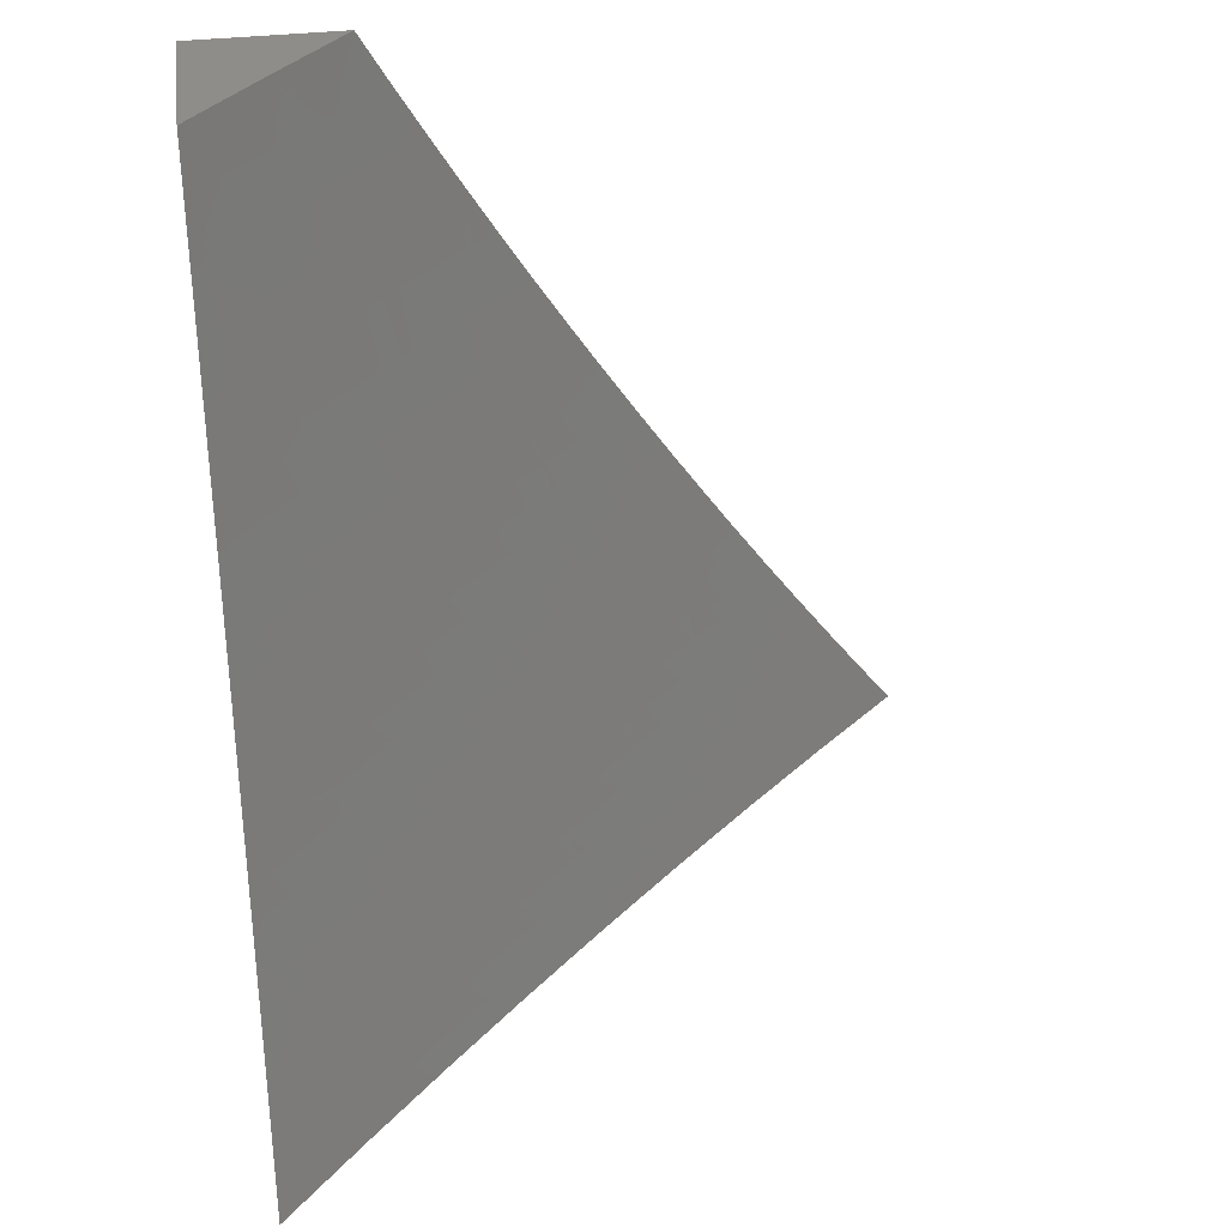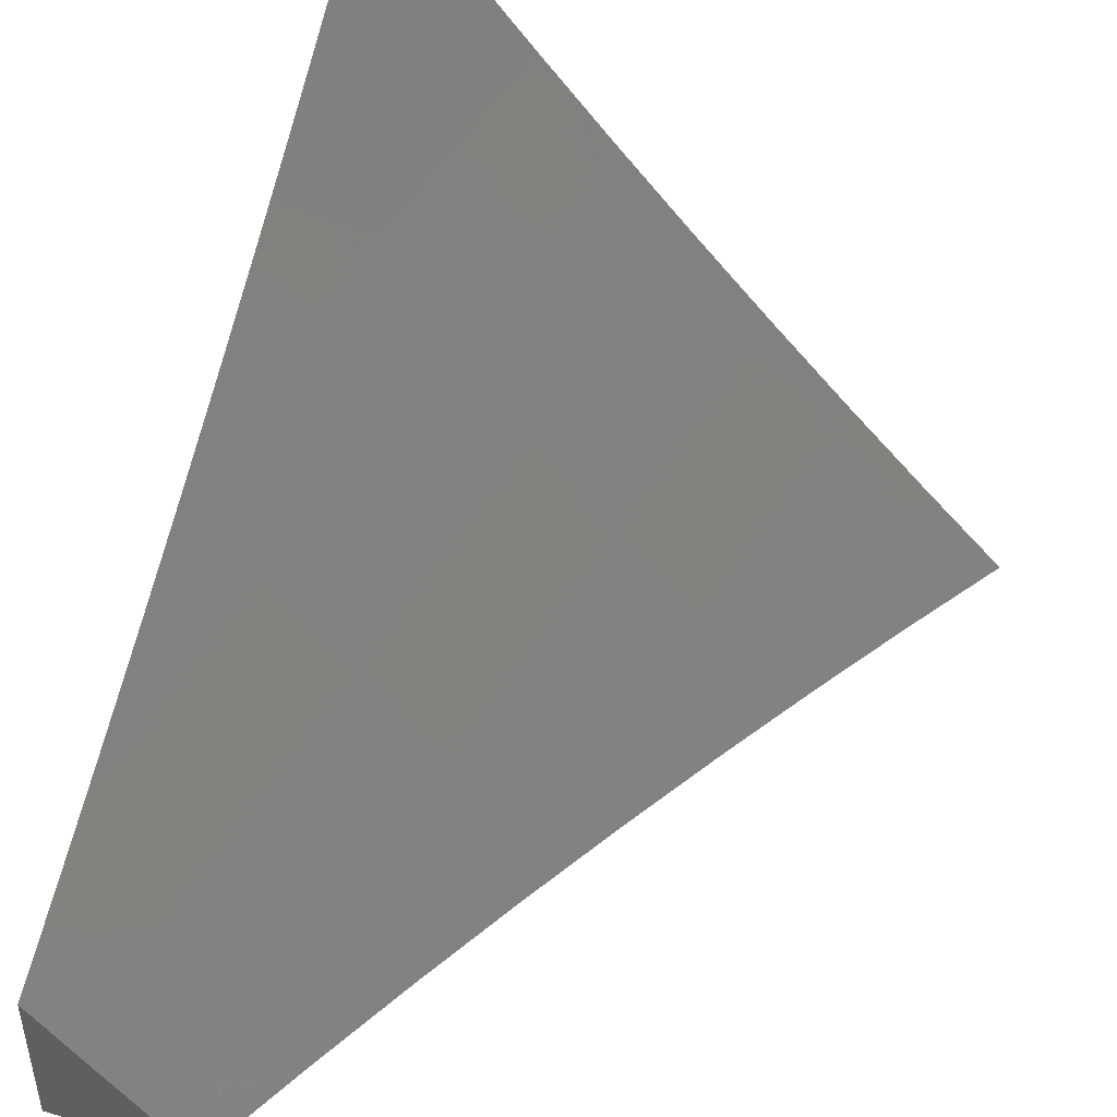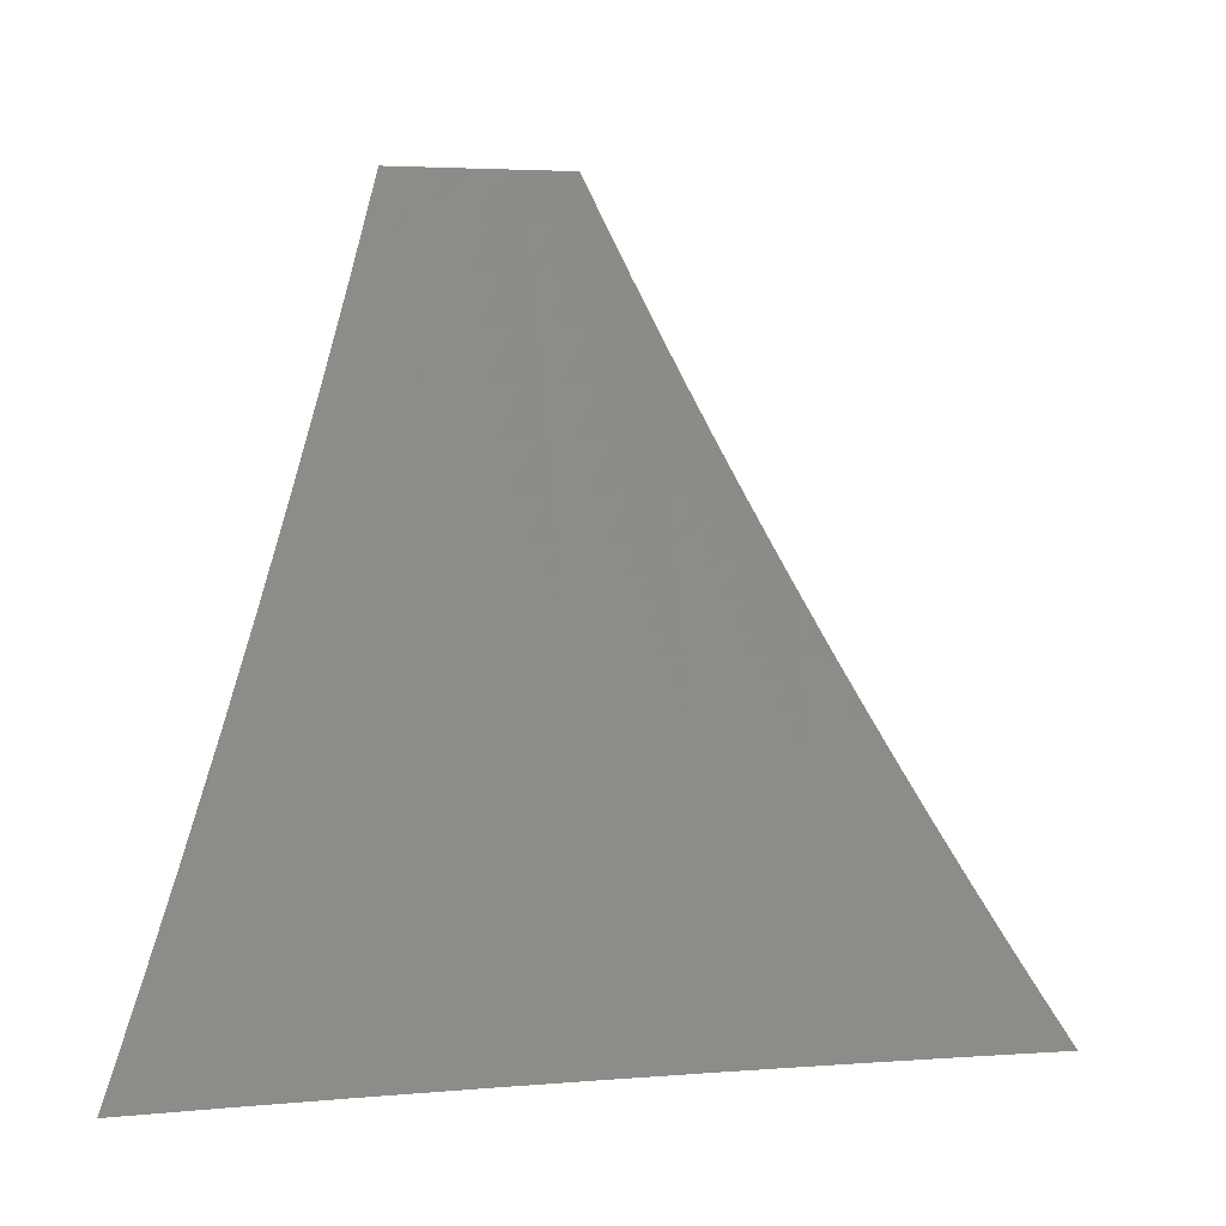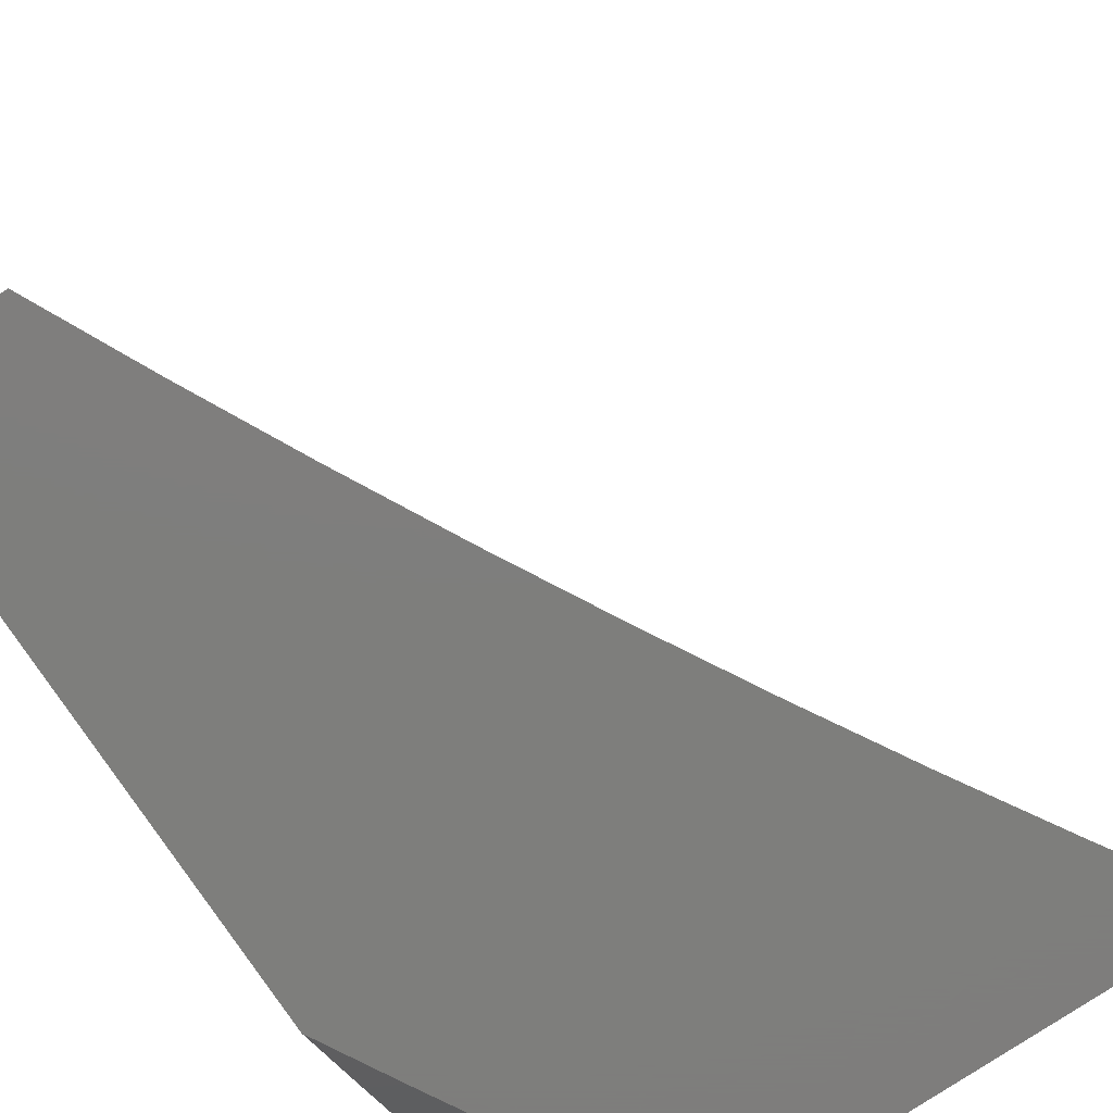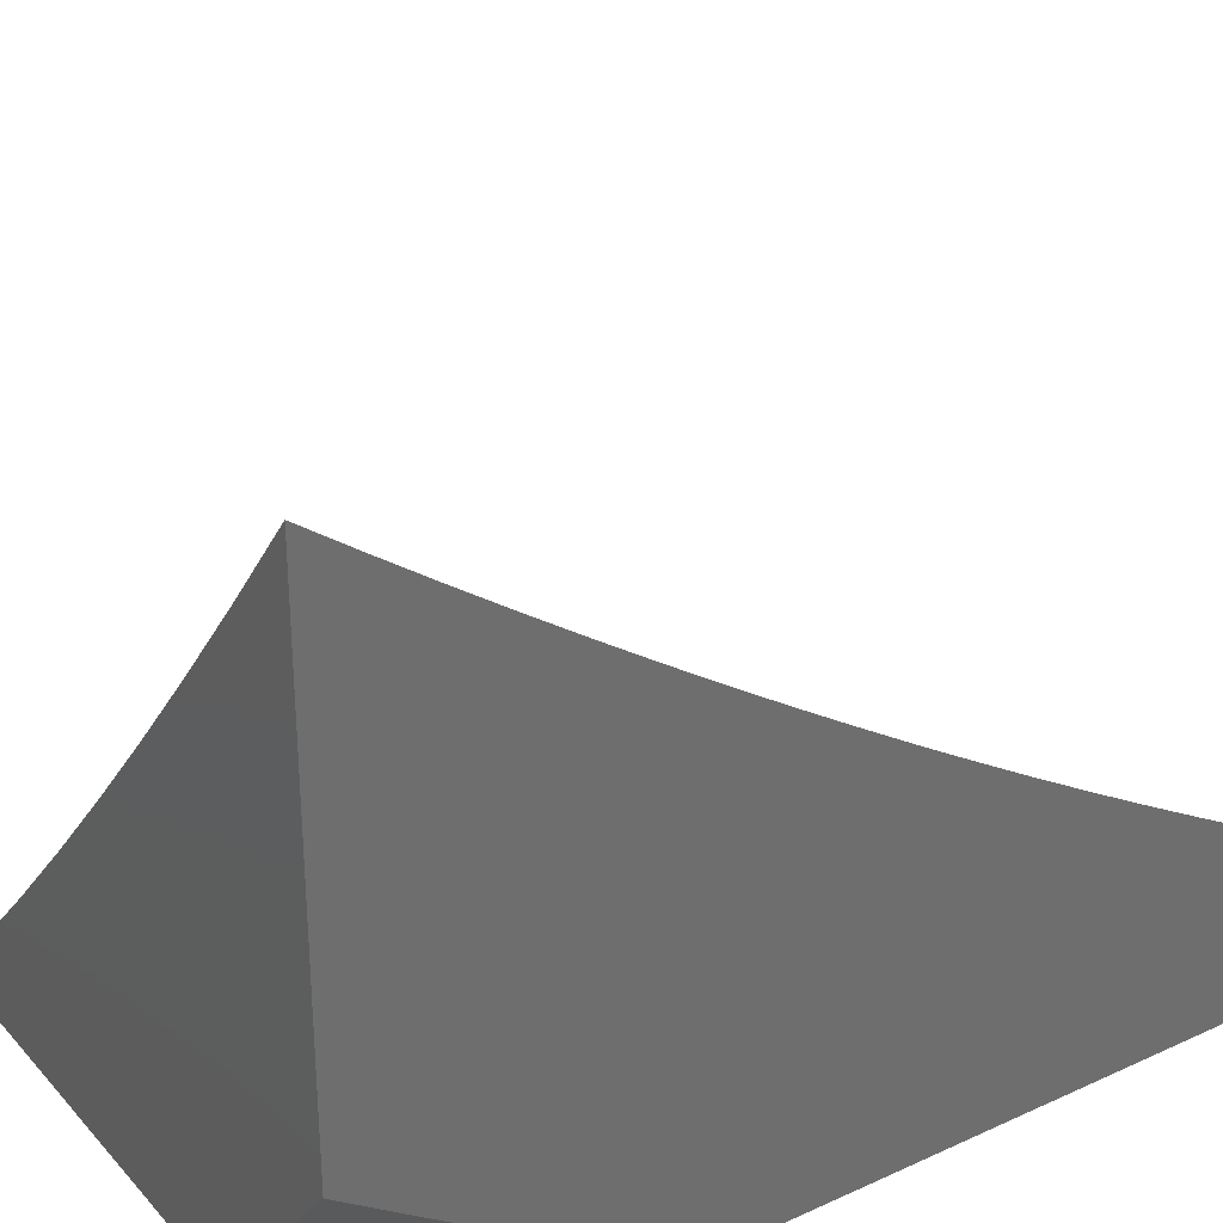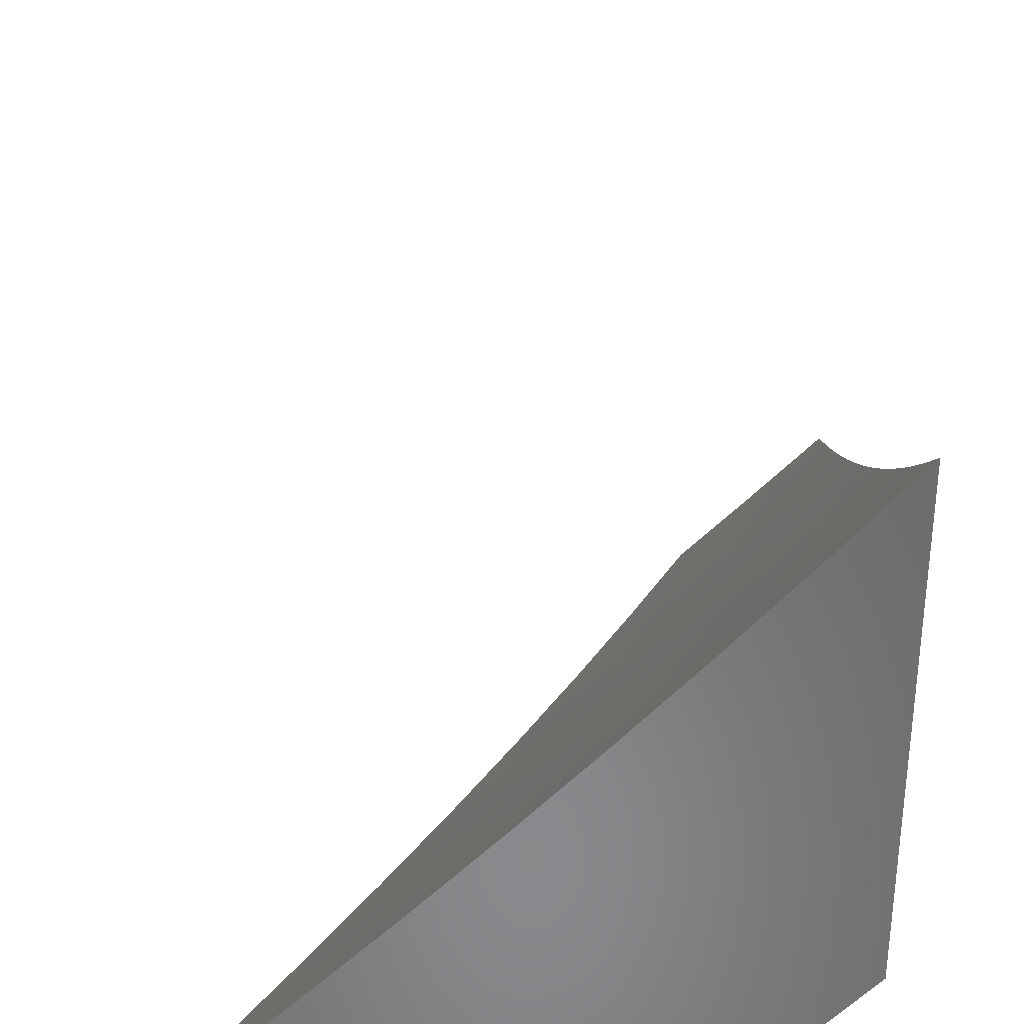
<metadata>
{"format":"stl","ext":"stl","renderer":"f3d","projection":"perspective","resolution":1024,"background":"white","views":[{"elev":41.2,"azim":82.8,"up":"+Z"},{"elev":47.0,"azim":18.4,"up":"+Y"},{"elev":3.8,"azim":116.0,"up":"+Z"},{"elev":-77.9,"azim":33.6,"up":"+Y"},{"elev":29.8,"azim":-123.7,"up":"+Y"},{"elev":34.2,"azim":-178.0,"up":"+Y"}]}
</metadata>
<code>
# stl→obj: 173 verts, 342 faces
v -7.37 -6.904 -5
v -7.381 -6.914 -4.969
v -7.275 -7 -5
v -7.391 -6.923 -4.938
v -7.352 -7 -4.879
v -7.401 -6.933 -4.907
v -7.411 -6.942 -4.876
v -7.495 -6.835 -4.907
v -7.505 -6.844 -4.876
v -7.588 -6.736 -4.907
v -7.599 -6.745 -4.876
v -7.68 -6.636 -4.907
v -7.691 -6.645 -4.876
v -7.77 -6.535 -4.907
v -7.781 -6.543 -4.876
v -7.859 -6.432 -4.907
v -7.87 -6.441 -4.876
v -7.947 -6.328 -4.907
v -7.958 -6.337 -4.876
v -8 -6.283 -4.88
v -8 -6.325 -4.819
v -7.464 -6.807 -5
v -7.475 -6.816 -4.969
v -7.485 -6.826 -4.938
v -7.557 -6.708 -5
v -7.568 -6.718 -4.969
v -7.578 -6.727 -4.938
v -7.648 -6.609 -5
v -7.659 -6.618 -4.969
v -7.67 -6.627 -4.938
v -7.738 -6.508 -5
v -7.749 -6.517 -4.969
v -7.76 -6.526 -4.938
v -7.827 -6.406 -5
v -7.838 -6.414 -4.969
v -7.849 -6.423 -4.938
v -7.914 -6.302 -5
v -7.925 -6.311 -4.969
v -7.936 -6.32 -4.938
v -8 -6.198 -5
v -8 -6.241 -4.94
v -8 -6.366 -4.758
v -7.99 -6.362 -4.783
v -7.979 -6.354 -4.814
v -7.969 -6.345 -4.845
v -7.891 -6.458 -4.814
v -7.881 -6.449 -4.845
v -7.802 -6.561 -4.814
v -7.791 -6.552 -4.845
v -7.711 -6.663 -4.814
v -7.701 -6.654 -4.845
v -7.619 -6.763 -4.814
v -7.609 -6.754 -4.845
v -7.526 -6.863 -4.814
v -7.516 -6.853 -4.845
v -7.431 -6.961 -4.814
v -7.421 -6.951 -4.845
v -8 -6.407 -4.697
v -7.912 -6.475 -4.752
v -7.902 -6.466 -4.783
v -7.823 -6.578 -4.752
v -7.812 -6.57 -4.783
v -7.732 -6.68 -4.752
v -7.721 -6.671 -4.783
v -7.639 -6.781 -4.752
v -7.629 -6.772 -4.783
v -7.545 -6.881 -4.752
v -7.536 -6.872 -4.783
v -7.451 -6.979 -4.752
v -7.441 -6.97 -4.783
v -7.427 -7 -4.757
v -8 -6.448 -4.636
v -7.933 -6.492 -4.69
v -7.922 -6.483 -4.721
v -7.833 -6.587 -4.721
v -7.742 -6.689 -4.721
v -7.649 -6.79 -4.721
v -7.555 -6.89 -4.721
v -7.46 -6.988 -4.721
v -8 -6.487 -4.574
v -7.953 -6.508 -4.628
v -7.943 -6.5 -4.659
v -7.853 -6.604 -4.659
v -7.843 -6.595 -4.69
v -7.762 -6.706 -4.659
v -7.752 -6.698 -4.69
v -7.669 -6.807 -4.659
v -7.659 -6.799 -4.69
v -7.575 -6.907 -4.659
v -7.565 -6.899 -4.69
v -7.47 -6.997 -4.69
v -8 -6.526 -4.511
v -7.973 -6.524 -4.565
v -7.963 -6.516 -4.596
v -7.873 -6.62 -4.596
v -7.863 -6.612 -4.628
v -7.781 -6.723 -4.596
v -7.771 -6.715 -4.628
v -7.688 -6.824 -4.596
v -7.679 -6.816 -4.628
v -7.594 -6.925 -4.596
v -7.584 -6.916 -4.628
v -7.5 -7 -4.633
v -8 -6.565 -4.448
v -7.993 -6.54 -4.503
v -7.983 -6.532 -4.534
v -7.892 -6.637 -4.534
v -7.883 -6.628 -4.565
v -7.801 -6.74 -4.534
v -7.791 -6.731 -4.565
v -7.707 -6.841 -4.534
v -7.698 -6.833 -4.565
v -7.613 -6.942 -4.534
v -7.603 -6.933 -4.565
v -7.571 -7 -4.509
v -8 -6.603 -4.385
v -7.921 -6.661 -4.44
v -7.912 -6.653 -4.471
v -7.902 -6.645 -4.503
v -7.94 -6.677 -4.377
v -8 -6.641 -4.322
v -7.959 -6.692 -4.315
v -8 -6.678 -4.258
v -7.977 -6.707 -4.252
v -8 -6.714 -4.194
v -7.995 -6.723 -4.189
v -8 -6.75 -4.13
v -7.902 -6.827 -4.189
v -7.92 -6.842 -4.126
v -7.825 -6.945 -4.126
v -7.842 -6.96 -4.063
v -7.772 -7 -4.129
v -7.835 -7 -4
v -7.918 -6.91 -4
v -7.937 -6.857 -4.063
v -8 -6.82 -4
v -8 -6.785 -4.065
v -7.808 -6.93 -4.189
v -7.707 -7 -4.257
v -7.79 -6.914 -4.252
v -7.772 -6.899 -4.315
v -7.866 -6.796 -4.315
v -7.848 -6.78 -4.377
v -7.659 -6.984 -4.377
v -7.64 -7 -4.383
v -7.641 -6.967 -4.44
v -7.631 -6.959 -4.471
v -7.622 -6.95 -4.503
v -7.717 -6.85 -4.503
v -7.726 -6.858 -4.471
v -7.81 -6.748 -4.503
v -7.736 -6.866 -4.44
v -7.82 -6.756 -4.471
v -7.754 -6.883 -4.377
v -7.829 -6.764 -4.44
v -7.884 -6.812 -4.252
v -8 -6.83 -4.914
v -8 -6.771 -5
v -7.98 -6.854 -4.914
v -7.901 -6.886 -5
v -7.93 -6.912 -4.914
v -7.88 -6.969 -4.914
v -7.908 -6.994 -4.827
v -7.902 -7 -4.828
v -7.952 -7 -4.741
v -7.801 -7 -5
v -7.852 -7 -4.914
v -8 -7 -4.654
v -7.986 -6.961 -4.741
v -7.959 -6.936 -4.827
v -8 -6.944 -4.741
v -8 -6.888 -4.828
v -8 -7 -4
f 1 2 3
f 3 2 4
f 3 4 5
f 5 4 6
f 5 6 7
f 7 6 8
f 7 8 9
f 9 8 10
f 9 10 11
f 11 10 12
f 11 12 13
f 13 12 14
f 13 14 15
f 15 14 16
f 15 16 17
f 17 16 18
f 17 18 19
f 19 18 20
f 19 20 21
f 1 22 2
f 2 22 23
f 2 23 4
f 4 23 24
f 4 24 6
f 6 24 8
f 22 25 23
f 23 25 26
f 23 26 24
f 24 26 27
f 24 27 8
f 8 27 10
f 25 28 26
f 26 28 29
f 26 29 27
f 27 29 30
f 27 30 10
f 10 30 12
f 28 31 29
f 29 31 32
f 29 32 30
f 30 32 33
f 30 33 12
f 12 33 14
f 31 34 32
f 32 34 35
f 32 35 33
f 33 35 36
f 33 36 14
f 14 36 16
f 34 37 35
f 35 37 38
f 35 38 36
f 36 38 39
f 36 39 16
f 16 39 18
f 37 40 38
f 38 40 41
f 38 41 39
f 39 41 20
f 39 20 18
f 42 43 21
f 21 43 44
f 21 44 45
f 45 44 46
f 45 46 47
f 47 46 48
f 47 48 49
f 49 48 50
f 49 50 51
f 51 50 52
f 51 52 53
f 53 52 54
f 53 54 55
f 55 54 56
f 55 56 57
f 57 56 5
f 57 5 7
f 42 58 43
f 43 58 59
f 43 59 60
f 60 59 61
f 60 61 62
f 62 61 63
f 62 63 64
f 64 63 65
f 64 65 66
f 66 65 67
f 66 67 68
f 68 67 69
f 68 69 70
f 70 69 71
f 70 71 56
f 56 71 5
f 72 73 58
f 58 73 74
f 58 74 59
f 59 74 75
f 59 75 61
f 61 75 76
f 61 76 63
f 63 76 77
f 63 77 65
f 65 77 78
f 65 78 67
f 67 78 79
f 67 79 69
f 69 79 71
f 80 81 72
f 72 81 82
f 72 82 73
f 73 82 83
f 73 83 84
f 84 83 85
f 84 85 86
f 86 85 87
f 86 87 88
f 88 87 89
f 88 89 90
f 90 89 91
f 90 91 78
f 78 91 79
f 92 93 80
f 80 93 94
f 80 94 81
f 81 94 95
f 81 95 96
f 96 95 97
f 96 97 98
f 98 97 99
f 98 99 100
f 100 99 101
f 100 101 102
f 102 101 103
f 102 103 89
f 89 103 91
f 104 105 92
f 92 105 106
f 92 106 93
f 93 106 107
f 93 107 108
f 108 107 109
f 108 109 110
f 110 109 111
f 110 111 112
f 112 111 113
f 112 113 114
f 114 113 115
f 114 115 103
f 116 117 104
f 104 117 118
f 104 118 105
f 105 118 119
f 105 119 106
f 106 119 107
f 117 116 120
f 120 116 121
f 120 121 122
f 122 121 123
f 122 123 124
f 124 123 125
f 124 125 126
f 126 125 127
f 126 127 128
f 128 127 129
f 128 129 130
f 130 129 131
f 130 131 132
f 132 131 133
f 133 131 134
f 134 131 135
f 134 135 136
f 136 135 137
f 137 135 129
f 137 129 127
f 130 132 138
f 138 132 139
f 138 139 140
f 140 139 141
f 140 141 142
f 142 141 143
f 142 143 120
f 120 143 117
f 141 139 144
f 144 139 145
f 144 145 146
f 146 145 115
f 146 115 147
f 147 115 148
f 147 148 149
f 149 148 111
f 149 111 109
f 103 71 91
f 91 71 79
f 55 57 9
f 9 57 7
f 68 70 54
f 54 70 56
f 53 55 11
f 11 55 9
f 66 68 52
f 52 68 54
f 88 90 77
f 77 90 78
f 114 103 101
f 100 102 87
f 87 102 89
f 148 115 113
f 112 114 99
f 99 114 101
f 111 148 113
f 146 147 150
f 150 147 149
f 150 149 151
f 151 149 109
f 151 109 107
f 144 146 152
f 152 146 150
f 152 150 153
f 153 150 151
f 153 151 119
f 119 151 107
f 51 53 13
f 13 53 11
f 64 66 50
f 50 66 52
f 86 88 76
f 76 88 77
f 98 100 85
f 85 100 87
f 110 112 97
f 97 112 99
f 141 144 154
f 154 144 152
f 154 152 155
f 155 152 153
f 155 153 118
f 118 153 119
f 143 141 154
f 143 154 155
f 128 130 138
f 138 140 156
f 156 140 142
f 156 142 122
f 122 142 120
f 129 135 131
f 49 51 15
f 15 51 13
f 62 64 48
f 48 64 50
f 84 86 75
f 75 86 76
f 96 98 83
f 83 98 85
f 108 110 95
f 95 110 97
f 117 143 155
f 117 155 118
f 138 156 128
f 128 156 124
f 128 124 126
f 124 156 122
f 47 49 17
f 17 49 15
f 60 62 46
f 46 62 48
f 73 84 74
f 74 84 75
f 81 96 82
f 82 96 83
f 93 108 94
f 94 108 95
f 45 47 19
f 19 47 17
f 43 60 44
f 44 60 46
f 21 45 19
f 157 158 159
f 159 158 160
f 159 160 161
f 161 160 162
f 161 162 163
f 163 162 164
f 163 164 165
f 160 166 162
f 162 166 167
f 162 167 164
f 168 169 165
f 165 169 170
f 165 170 163
f 163 170 161
f 168 171 169
f 169 171 170
f 171 172 170
f 170 172 161
f 161 172 159
f 159 172 157
f 136 137 173
f 173 137 127
f 173 127 168
f 168 127 125
f 168 125 123
f 123 121 168
f 168 121 116
f 168 116 171
f 171 116 104
f 171 104 172
f 172 104 92
f 172 92 157
f 157 92 80
f 157 80 72
f 157 72 158
f 158 72 58
f 158 58 42
f 42 21 158
f 158 21 20
f 158 20 41
f 41 40 158
f 40 37 158
f 158 37 34
f 158 34 31
f 158 31 160
f 160 31 28
f 160 28 25
f 160 25 166
f 166 25 22
f 166 22 1
f 1 3 166
f 133 134 173
f 173 134 136
f 3 5 166
f 166 5 71
f 166 71 103
f 166 103 167
f 167 103 115
f 167 115 164
f 164 115 145
f 164 145 165
f 165 145 168
f 168 145 139
f 168 139 132
f 133 173 132
f 132 173 168

</code>
